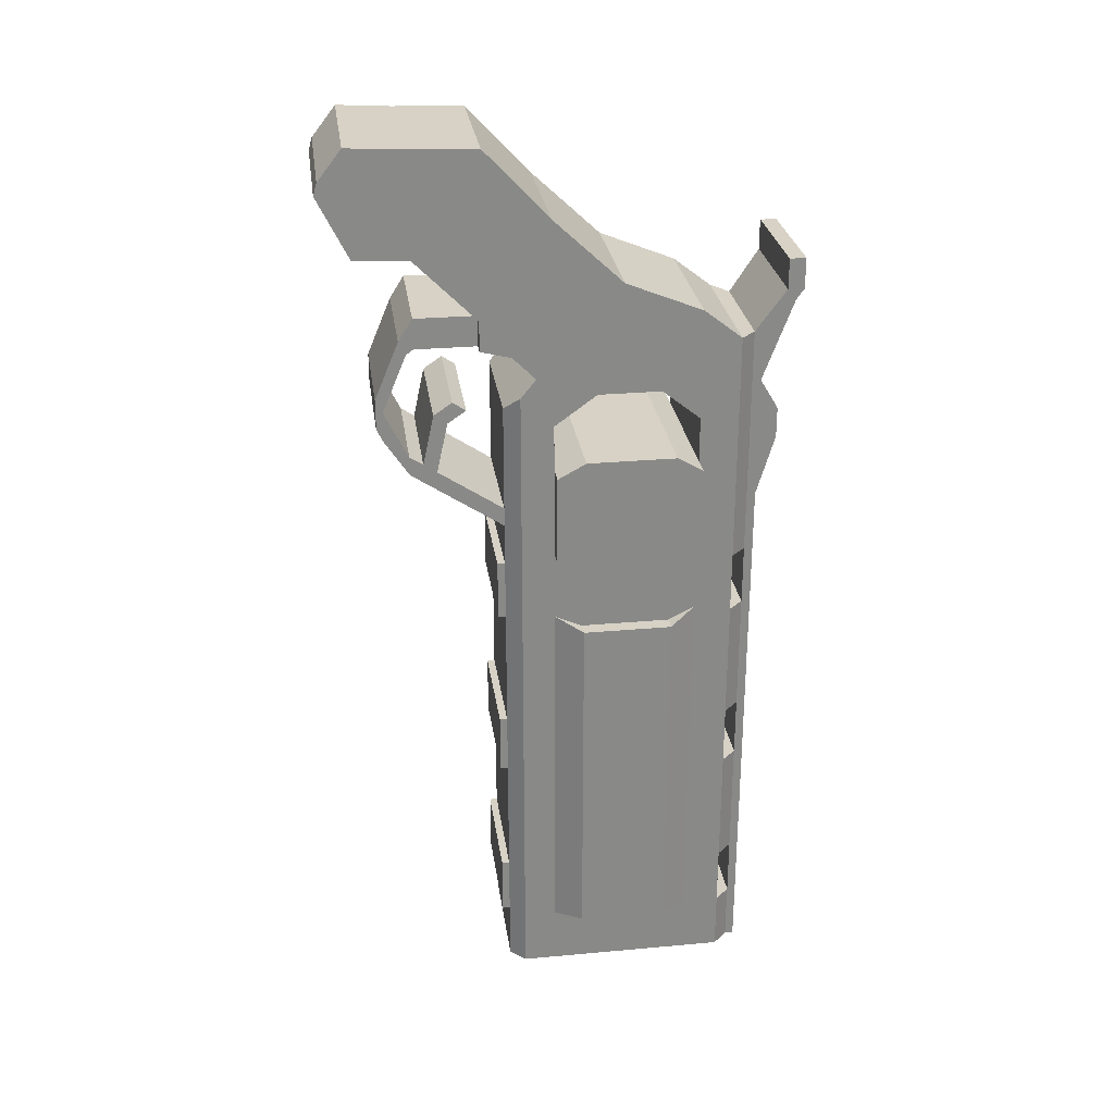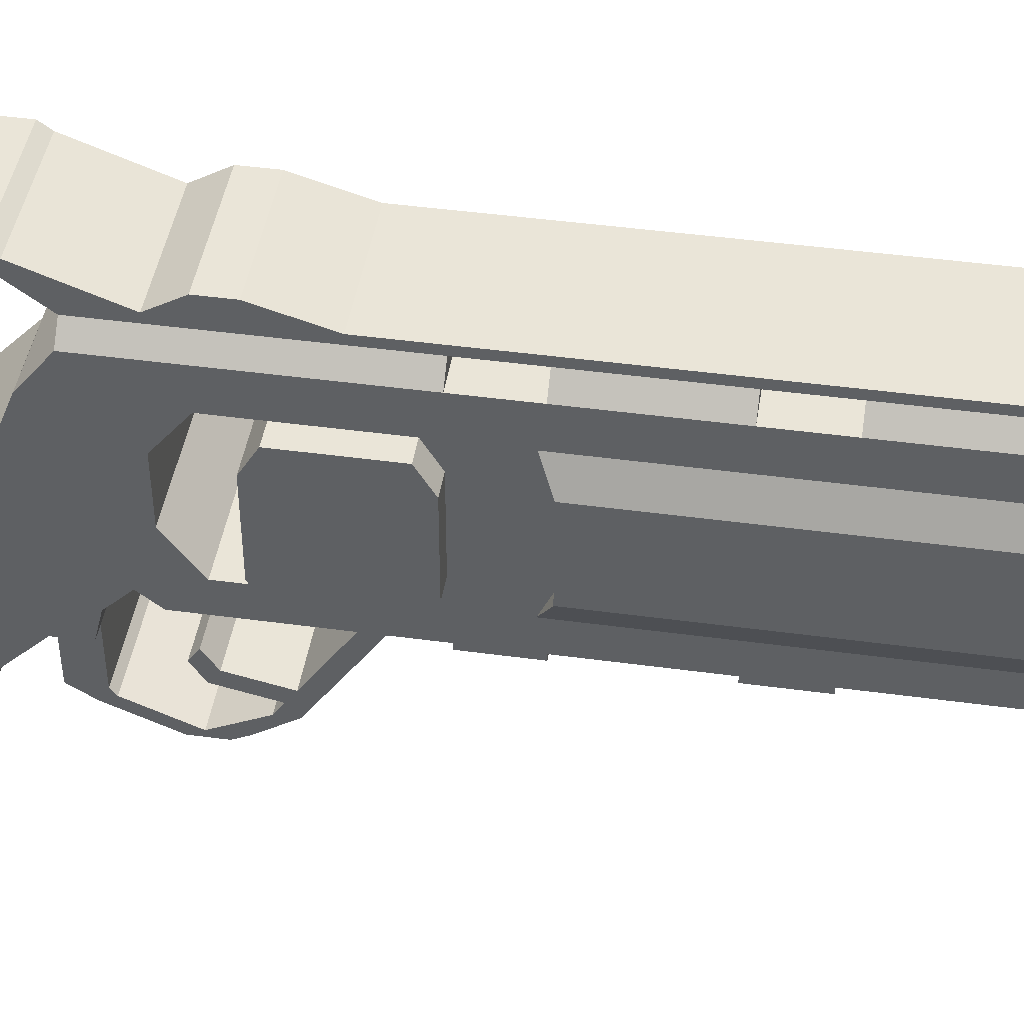
<metadata>
{"format":"obj","ext":"obj","renderer":"f3d","projection":"perspective","resolution":1024,"background":"white","views":[{"elev":27.4,"azim":82.1,"up":"+Z"},{"elev":44.7,"azim":99.0,"up":"+Y"}]}
</metadata>
<code>
o cube
v 0.0625 0.5938 -0.375
v -0.09375 0.5938 -0.375
v 0.0625 0.4062 -0.375
v -0.09375 0.4062 -0.375
v 0.03125 0.375 -0.375
v 0.03125 0.4062 -0.3438
v 0.03125 0.5938 -0.3438
v -0.0625 0.375 -0.375
v -0.0625 0.4062 -0.3438
v -0.0625 0.5938 -0.3438
v -0.04688 0.5938 -0.3438
v -0.04688 0.4062 -0.3438
v 0.01562 0.5938 -0.3438
v 0.01562 0.4062 -0.3438
v 0.01562 0.4219 -0.3438
v -0.04688 0.4219 -0.3438
v 0.01562 0.5781 -0.3438
v -0.04688 0.5781 -0.3438
v 0.01562 0.5078 -0.3438
v -0.04688 0.5078 -0.3438
v 0.01562 0.4922 -0.3438
v -0.04688 0.4922 -0.3438
v -0.07812 0.625 -0.375
v -0.07812 0.625 0.1875
v -0.07812 0.375 0.1875
v -0.07812 0.375 -0.375
v -0.07812 0.4062 -0.3594
v -0.07812 0.5938 -0.3594
v -0.09375 0.6094 -0.375
v -0.09375 0.6094 0.1875
v 0.0625 0.6094 0.1875
v 0.0625 0.6094 -0.375
v -0.09375 0.3906 -0.375
v -0.09375 0.3906 0.1875
v 0.0625 0.3906 0.1875
v 0.0625 0.3906 -0.375
v 0.04688 0.375 -0.375
v 0.04688 0.375 0.1875
v 0.04688 0.625 -0.375
v 0.04688 0.5938 -0.3594
v 0.04688 0.4062 -0.3594
v 0.04688 0.625 0.1875
v 0.007812 0.5781 -0.375
v 0.007812 0.5078 -0.375
v 0.007812 0.5078 -0.3438
v 0.007812 0.4922 -0.3438
v 0.007812 0.4922 -0.375
v 0.007812 0.4219 -0.375
v 0.007812 0.4219 -0.3438
v 0.007812 0.4062 -0.3438
v 0.007812 0.5938 -0.3438
v 0.007812 0.5781 -0.3438
v -0.03906 0.5781 -0.375
v -0.03906 0.5078 -0.3438
v -0.03906 0.4922 -0.3438
v -0.03906 0.4922 -0.375
v -0.03906 0.4219 -0.375
v -0.03906 0.4219 -0.3438
v -0.03906 0.4062 -0.3438
v -0.03906 0.5938 -0.3438
v -0.03906 0.5781 -0.3438
v 0.01562 0.5146 -0.375
v 0.007812 0.5146 -0.3672
v -0.03906 0.5146 -0.3672
v -0.04688 0.5146 -0.375
v -0.04688 0.5146 -0.3438
v 0.01562 0.5146 -0.3438
v 0.01562 0.5718 -0.375
v 0.007812 0.5718 -0.3672
v -0.03906 0.5718 -0.3672
v -0.04688 0.5718 -0.375
v -0.04688 0.5718 -0.3438
v -0.0625 0.5718 -0.3438
v 0.01562 0.5718 -0.3438
v 0.01562 0.4863 -0.375
v 0.01562 0.4863 -0.3438
v -0.04688 0.4863 -0.375
v -0.04688 0.4863 -0.3438
v -0.0625 0.4863 -0.3438
v 0.01562 0.4277 -0.375
v 0.01562 0.4277 -0.3438
v -0.04688 0.4277 -0.375
v -0.04688 0.4277 -0.3438
v -0.03906 0.5078 -0.375
v 0.007812 0.4277 -0.3672
v -0.03906 0.4277 -0.3672
v -0.03906 0.4863 -0.3672
v 0.007812 0.4863 -0.3672
v -0.07812 0.375 -0.3125
v 0.04688 0.375 -0.3125
v 0.0625 0.3906 -0.3125
v 0.0625 0.6094 -0.3125
v 0.04688 0.625 -0.3125
v -0.07812 0.625 -0.3125
v -0.09375 0.6094 0.125
v -0.09375 0.3906 0.125
v -0.07812 0.375 0.125
v 0.04688 0.375 0.125
v 0.0625 0.3906 0.125
v 0.0625 0.6094 0.125
v 0.04688 0.625 0.125
v -0.07812 0.625 0.125
v -0.09375 0.6094 0.0625
v -0.09375 0.3906 0.0625
v -0.07812 0.375 0.0625
v 0.04688 0.375 0.0625
v 0.0625 0.3906 0.0625
v 0.0625 0.6094 0.0625
v 0.04688 0.625 0.0625
v -0.07812 0.625 0.0625
v -0.09375 0.6094 -0.25
v -0.09375 0.3906 -0.25
v -0.07812 0.375 -0.25
v 0.04688 0.375 -0.25
v 0.0625 0.3906 -0.25
v 0.0625 0.6094 -0.25
v 0.04688 0.625 -0.25
v -0.07812 0.625 -0.25
v -0.09375 0.6094 -0.125
v -0.09375 0.3906 -0.125
v -0.07812 0.375 -0.125
v 0.04688 0.375 -0.125
v 0.0625 0.3906 -0.125
v 0.0625 0.6094 -0.125
v 0.04688 0.625 -0.125
v -0.07812 0.625 -0.125
v -0.09375 0.6094 -0.0625
v -0.09375 0.3906 -0.0625
v -0.07812 0.375 -0.0625
v 0.04688 0.375 -0.0625
v 0.0625 0.3906 -0.0625
v 0.0625 0.6094 -0.0625
v 0.04688 0.625 -0.0625
v -0.07812 0.625 -0.0625
v 0.04688 0.3672 -0.3125
v 0.04688 0.3672 -0.25
v -0.07812 0.3672 -0.25
v -0.07812 0.3672 -0.3125
v 0.04688 0.3672 -0.125
v 0.04688 0.3672 -0.0625
v -0.07812 0.3672 -0.0625
v -0.07812 0.3672 -0.125
v -0.07812 0.3672 0.125
v -0.07812 0.3672 0.0625
v 0.04688 0.3672 0.0625
v 0.04688 0.3672 0.125
v -0.09375 0.6094 -0.3125
v -0.09375 0.3906 -0.3125
v -0.09375 0.5938 -0.3125
v -0.09375 0.5938 -0.375
v -0.09375 0.5938 0.125
v -0.09375 0.5938 0.1875
v -0.09375 0.4062 -0.3125
v -0.09375 0.4062 -0.375
v -0.09375 0.4062 0.125
v -0.09375 0.4062 0.1875
v 0.04688 0.6338 -0.375
v -0.07812 0.6338 -0.375
v 0.04688 0.6338 0.1875
v -0.07812 0.6338 0.1875
v -0.07812 0.625 0.1875
v 0.04688 0.625 0.1875
v 0.03125 0.625 -0.375
v -0.0625 0.625 -0.375
v -0.04688 0.625 -0.375
v -0.03906 0.625 -0.375
v 0.007812 0.625 -0.375
v 0.01562 0.625 -0.375
v -0.07812 0.6338 -0.3125
v 0.04688 0.6338 -0.3125
v -0.07812 0.625 0.25
v 0.04688 0.625 0.25
v 0.04688 0.6523 0.25
v -0.07812 0.6523 0.25
v 0.04688 0.625 0.25
v -0.09375 0.6094 0.25
v 0.0625 0.6094 0.25
v -0.09375 0.5703 0.1875
v 0.0625 0.5703 0.25
v 0.0625 0.5703 0.1875
v -0.09375 0.5703 0.25
v 0.04688 0.6523 0.2812
v -0.07812 0.6523 0.2812
v 0.04688 0.625 0.2812
v -0.07812 0.625 0.2812
v -0.09375 0.6094 0.2812
v 0.04688 0.625 0.2812
v 0.0625 0.6094 0.2812
v -0.09375 0.5703 0.2812
v 0.0625 0.5703 0.2812
v 0.04688 0.6338 0.3125
v -0.07812 0.6338 0.3125
v 0.04688 0.625 0.3125
v -0.07812 0.625 0.3125
v -0.09375 0.6094 0.3125
v 0.04688 0.625 0.3125
v 0.0625 0.6094 0.3125
v -0.09375 0.5703 0.3125
v 0.0625 0.5703 0.3125
v 0.04688 0.665 0.4062
v -0.07812 0.665 0.4062
v -0.07812 0.6562 0.4062
v 0.04688 0.6562 0.4062
v -0.09375 0.6094 0.3643
v 0.04688 0.625 0.3643
v 0.0625 0.6094 0.3643
v -0.07812 0.665 0.3955
v 0.04688 0.665 0.3955
v 0.0625 0.5703 0.332
v -0.09375 0.5703 0.332
v -0.09375 0.5703 0.3125
v 0.0625 0.5703 0.3125
v -0.09375 0.5938 0.25
v -0.09375 0.4141 0.3125
v -0.09375 0.4062 0.332
v 0.0625 0.4062 0.332
v 0.0625 0.4141 0.3125
v 0.0625 0.4238 0.1875
v -0.09375 0.4238 0.1875
v -0.09375 0.5703 0.3945
v -0.09375 0.4141 0.3945
v 0.0625 0.4141 0.3945
v 0.0625 0.5703 0.3945
v 0.0625 0.3516 0.3945
v -0.09375 0.3516 0.3945
v 0.0625 0.3516 0.3633
v -0.09375 0.3516 0.3633
v -0.09375 0.3828 0.3555
v 0.0625 0.3828 0.3555
v -0.09375 0.4141 0.457
v 0.0625 0.4141 0.457
v -0.09375 0.3516 0.457
v 0.0625 0.3516 0.457
v -0.09375 0.5312 0.3125
v -0.09375 0.5273 0.332
v 0.0625 0.5312 0.3125
v 0.0625 0.5273 0.332
v -0.09375 0.4238 0.2812
v 0.0625 0.4238 0.2812
v -0.09375 0.4668 0.3125
v -0.09375 0.4512 0.332
v 0.0625 0.4668 0.3125
v 0.0625 0.4512 0.332
v -0.09375 0.3906 0.2812
v -0.09375 0.3906 0.1875
v 0.0625 0.3906 0.1875
v 0.0625 0.3906 0.2812
v 0.0625 0.3906 0.3125
v -0.09375 0.3906 0.3125
v 0.04688 0.375 0.2812
v 0.04688 0.375 0.2969
v 0.04688 0.4062 0.332
v 0.04688 0.3828 0.3555
v 0.04688 0.3516 0.3633
v 0.04688 0.3516 0.3945
v 0.04688 0.5703 0.3945
v 0.04688 0.6094 0.3643
v 0.04688 0.625 0.3643
v 0.04688 0.625 0.3125
v 0.04688 0.625 0.2812
v 0.04688 0.625 0.25
v 0.04688 0.625 0.1875
v 0.04688 0.375 0.1875
v -0.07812 0.375 0.1875
v -0.07812 0.375 0.2812
v -0.07812 0.375 0.2969
v -0.07812 0.4062 0.332
v -0.07812 0.3828 0.3555
v -0.07812 0.3516 0.3633
v -0.07812 0.3516 0.3945
v -0.07812 0.5703 0.3945
v -0.07812 0.6094 0.3643
v -0.07031 0.625 0.3643
v 0.0625 0.5938 0.1875
v 0.0625 0.5938 0.25
v 0.04688 0.665 0.4375
v -0.07812 0.665 0.4375
v -0.07812 0.6729 0.4375
v 0.04688 0.6729 0.4375
v 0.04688 0.6729 0.4062
v -0.07812 0.6729 0.4062
v -0.09375 0.4922 0.4258
v 0.0625 0.4922 0.4258
v -0.09375 0.4216 0.4916
v -0.09375 0.3319 0.5173
v 0.0625 0.3319 0.5173
v 0.0625 0.4216 0.4916
v 0.04688 0.2578 0.5195
v 0.0625 0.2578 0.5195
v -0.07812 0.2578 0.5195
v -0.09375 0.2578 0.5195
v -0.09375 0.2891 0.457
v 0.0625 0.2891 0.457
v -0.07812 0.4922 0.4258
v 0.04688 0.4922 0.4258
v -0.09375 0.2019 0.5228
v -0.09375 0.2332 0.4603
v 0.0625 0.2019 0.5228
v 0.0625 0.2332 0.4603
v -0.07812 0.2597 0.5322
v 0.04688 0.2597 0.5322
v -0.09375 0.2606 0.5322
v -0.09375 0.3338 0.53
v -0.09375 0.2056 0.5354
v 0.0625 0.2056 0.5354
v 0.0625 0.2606 0.5322
v 0.0625 0.3338 0.53
v -0.07812 0.4238 0.2812
v -0.07812 0.4668 0.3125
v -0.07812 0.5312 0.3125
v 0.04688 0.5703 0.2812
v -0.07812 0.5703 0.2812
v 0.0625 0.4238 0.2344
v 0.0625 0.5703 0.2344
v -0.09375 0.5703 0.2344
v -0.09375 0.4238 0.2344
v -0.09375 0.5703 0.1406
v -0.09375 0.5703 -0.3125
v -0.09375 0.5703 -0.375
v -0.09375 0.5703 0.1875
v -0.09375 0.4238 0.1406
v -0.09375 0.4238 -0.3125
v -0.09375 0.4238 -0.375
v -0.09375 0.4238 0.1875
v -0.1172 0.4238 0.2344
v -0.1172 0.5703 0.2344
v -0.1172 0.5703 0.1875
v -0.1172 0.4238 0.1875
v -0.1172 0.5703 0.1406
v -0.1172 0.4238 0.1875
v -0.1172 0.4238 0.1406
v -0.1172 0.5703 0.1875
v 0.0625 0.5703 0.1875
v 0.0625 0.5703 0.1406
v 0.0625 0.5703 -0.3125
v 0.0625 0.5703 -0.375
v 0.0625 0.4238 0.1875
v 0.0625 0.4238 0.1406
v 0.0625 0.4238 -0.3125
v 0.0625 0.4238 -0.375
v 0.08594 0.5703 0.1875
v 0.08594 0.4238 0.1875
v 0.08594 0.4238 0.1406
v 0.08594 0.5703 0.1406
v 0.08594 0.5703 0.2344
v 0.08594 0.4238 0.2344
v 0.08594 0.4238 0.1875
v 0.08594 0.5703 0.1875
v -0.1172 0.5439 0.1875
v -0.1172 0.5439 0.25
v -0.09375 0.5439 0.25
v 0.0625 0.5439 0.25
v 0.08594 0.5439 0.25
v 0.08594 0.5439 0.1875
v -0.1172 0.4526 0.1875
v -0.1172 0.4526 0.25
v -0.09375 0.4526 0.25
v 0.0625 0.4526 0.25
v 0.08594 0.4526 0.25
v 0.08594 0.4526 0.1875
v -0.1172 0.5439 0.125
v -0.09375 0.5439 0.125
v -0.09375 0.5439 -0.3125
v -0.09375 0.5439 -0.375
v -0.1172 0.5439 0.1875
v -0.1172 0.4526 0.125
v -0.09375 0.4526 0.125
v -0.09375 0.4526 -0.3125
v -0.09375 0.4526 -0.375
v -0.1172 0.4526 0.1875
v 0.08594 0.5439 0.125
v 0.08594 0.5439 0.1875
v 0.0625 0.5439 0.125
v 0.0625 0.5439 -0.3125
v 0.0625 0.5439 -0.375
v 0.08594 0.4526 0.125
v 0.08594 0.4526 0.1875
v 0.0625 0.4526 0.125
v 0.0625 0.4526 -0.3125
v 0.0625 0.4526 -0.375
v -0.09375 0.4238 0.25
v -0.09375 0.3906 0.25
v 0.0625 0.4238 0.25
v 0.0625 0.3906 0.25
v 0.04688 0.4238 0.2812
v 0.04688 0.4668 0.3125
v 0.04688 0.5312 0.3125
v 0.04688 0.2891 0.3945
v -0.07812 0.2891 0.3945
v 0.04688 0.375 0.168
v -0.07812 0.375 0.168
v -0.07812 0.2812 0.25
v 0.04688 0.2812 0.2305
v -0.07812 0.2812 0.2305
v 0.04688 0.2812 0.25
v 0.04688 0.25 0.2812
v 0.04688 0.25 0.3125
v -0.07812 0.25 0.3125
v -0.07812 0.25 0.2812
v -0.07812 0.2747 0.3717
v 0.04688 0.2747 0.3717
v -0.07812 0.2891 0.3633
v 0.04688 0.2891 0.3633
v -0.07812 0.257 0.2985
v -0.07812 0.257 0.2673
v 0.04688 0.257 0.2673
v 0.04688 0.257 0.2985
v 0.04688 0.2816 0.3577
v -0.07812 0.2816 0.3577
v 0.04688 0.3562 0.5612
v -0.07815 0.2821 0.5634
v -0.07815 0.3562 0.5612
v 0.04688 0.2821 0.5634
v -0.09378 0.2839 0.5633
v -0.0938 0.3562 0.5612
v 0.0625 0.3562 0.5612
v 0.0625 0.2839 0.5633
v -0.09375 0.2298 0.5666
v 0.0625 0.2298 0.5666
v -0.07812 0.3086 0.2318
v -0.07812 0.3086 0.2122
v 0.04688 0.3086 0.2122
v 0.04688 0.3086 0.2318
v -0.07812 0.2949 0.2409
v -0.07812 0.2949 0.2213
v 0.04688 0.2949 0.2213
v 0.04688 0.2949 0.2409
v -0.07812 0.3199 0.2838
v 0.04688 0.3062 0.2929
v -0.07812 0.3062 0.2929
v 0.04688 0.3199 0.2838
v -0.07812 0.3389 0.2967
v 0.04688 0.3252 0.3058
v -0.07812 0.3252 0.3058
v 0.04688 0.3389 0.2967
v -0.09375 0.5439 0.05469
v -0.09375 0.5703 0.0678
v -0.09375 0.5938 0.05469
v -0.09375 0.6094 0.05469
v -0.09375 0.4526 0.05469
v -0.09375 0.4238 0.0678
v -0.09375 0.4062 0.05469
v -0.09375 0.3906 0.05469
v 0.0625 0.5439 0.05469
v 0.0625 0.5703 0.0678
v 0.0625 0.6094 0.05469
v 0.0625 0.4526 0.05469
v 0.0625 0.4238 0.0678
v 0.0625 0.3906 0.05469
v 0.07812 0.5439 -0.3125
v 0.07812 0.4526 0.05469
v 0.07812 0.5439 0.05469
v 0.07812 0.4526 -0.3125
v -0.1094 0.4526 -0.3125
v -0.1094 0.4526 0.05469
v -0.1094 0.5439 0.05469
v -0.1094 0.5439 -0.3125
v -0.07812 0.6562 0.4375
v 0.04688 0.6562 0.4375
f 2 28 27 4
f 3 41 40 1
f 14 50 49 15
f 17 52 51 13
f 62 44 63
f 9 27 28 10
f 7 40 41 6
f 36 91 90 37
f 26 89 148 33
f 29 147 94 23
f 39 93 92 32
f 84 64 63 44
f 50 59 58 49
f 52 61 60 51
f 65 64 84
f 16 58 59 12
f 11 60 61 18
f 63 69 68 62
f 64 70 69 63
f 65 71 70 64
f 68 69 43
f 43 69 70 53
f 53 70 71
f 75 80 85 88
f 48 85 80
f 57 86 85 48
f 87 86 82 77
f 82 86 57
f 77 56 87
f 88 85 86 87
f 75 88 47
f 89 113 112 148
f 91 115 114 90
f 31 100 101 42
f 24 102 95 30
f 96 104 105 97
f 98 106 107 99
f 113 121 120 112
f 115 123 122 114
f 117 125 124 116
f 111 119 126 118
f 121 129 128 120
f 123 131 130 122
f 104 128 129 105
f 106 130 131 107
f 108 132 133 109
f 110 134 127 103
f 124 119 127 132
f 111 116 92 147
f 136 135 90 114
f 138 137 113 89
f 140 139 122 130
f 142 141 129 121
f 144 143 97 105
f 146 145 106 98
f 62 67 45 44
f 54 66 65 84
f 72 61 53 71
f 43 52 74 68
f 52 17 74
f 61 72 18
f 19 45 67
f 20 66 54
f 82 57 58 83
f 78 55 56 77
f 47 46 76 75
f 81 49 48 80
f 15 49 81
f 83 58 16
f 55 78 22
f 21 76 46
f 8 9 6 5
f 37 5 6 41
f 41 3 36 37
f 27 26 33 4
f 26 27 9 8
f 23 28 2 29
f 39 32 1 40
f 6 14 13 7
f 9 10 11 12
f 45 46 55 54
f 22 20 19 21
f 52 43 53 61
f 84 44 45 54
f 66 72 71 65
f 68 74 67 62
f 47 88 87 56
f 80 75 76 81
f 55 46 47 56
f 57 48 49 58
f 78 77 82 83
f 95 100 108 103
f 29 150 149 147
f 95 439 438 151
f 95 151 152 30
f 150 319 318 149
f 151 438 437 317
f 151 317 320 152
f 148 153 154 33
f 155 442 443 96
f 34 156 155 96
f 99 338 337 35
f 36 340 339 91
f 339 448 449 91
f 119 124 125 126
f 127 134 133 132
f 126 125 133 134
f 118 117 116 111
f 92 93 94 147
f 93 117 118 94
f 110 103 108 109
f 102 101 100 95
f 102 110 109 101
f 158 157 39 23
f 40 7 163 39
f 23 164 10 28
f 7 10 164 163
f 161 160 169 94
f 169 158 23 94
f 157 170 93 39
f 159 162 93 170
f 158 160 159 157
f 42 261 262 172
f 174 173 159 160
f 173 175 162 159
f 176 171 24 30
f 172 177 31 42
f 182 184 175 173
f 172 260 261 187
f 186 185 171 176
f 187 188 177 172
f 188 190 179 177
f 189 186 176 181
f 191 193 184 182
f 187 259 260 196
f 195 194 185 186
f 196 197 188 187
f 197 199 190 188
f 198 195 186 189
f 196 258 259 205
f 204 194 195
f 205 206 197 196
f 257 258 206
f 178 181 213 152
f 213 176 30 152
f 215 241 240 214
f 217 242 243 216
f 245 382 381 219
f 247 384 383 239
f 216 248 217
f 416 410 413 417
f 226 254 253 229
f 229 253 252 216
f 228 227 225 221
f 224 226 229 222
f 221 215 228
f 229 216 222
f 231 233 224 222
f 232 230 221 225
f 222 283 231
f 197 206 223 199
f 220 204 195 198
f 206 257 256 223
f 211 234 235 210
f 209 237 236 212
f 198 189 234
f 190 199 236
f 238 244 249 214
f 217 248 247 239
f 234 240 241 235
f 237 243 242 236
f 221 220 210 215
f 216 209 223 222
f 242 217 239
f 214 240 238
f 137 138 135 136
f 90 89 26 37
f 89 90 135 138
f 114 113 137 136
f 122 121 113 114
f 121 122 139 142
f 139 140 141 142
f 144 145 146 143
f 106 105 129 130
f 141 140 130 129
f 145 144 105 106
f 98 97 143 146
f 251 266 265 250
f 252 267 266 251
f 253 268 267 252
f 254 269 268 253
f 410 412 411 413
f 257 272 271 256
f 258 273 272 257
f 250 265 264 263
f 215 267 268 228
f 228 268 269 227
f 414 411 412 415
f 220 271 272 204
f 204 272 273
f 216 252 251 248
f 249 215 214
f 267 215 249 266
f 177 275 274 31
f 179 180 274 275
f 98 99 248 251
f 278 279 280 281
f 173 174 183 182
f 192 191 182 183
f 273 194 204
f 257 205 206
f 273 205 203 202
f 279 278 277 276
f 280 279 276 200
f 278 281 201 277
f 208 280 200
f 207 281 201
f 281 280 208 207
f 96 97 266 249
f 220 221 230
f 220 282 294 271
f 271 294 295 256
f 256 295 283 223
f 223 283 222
f 286 289 233 231
f 291 285 230 232
f 298 296 297 299
f 232 292 291
f 293 233 289
f 293 224 233
f 292 232 225
f 418 419 417 414
f 297 296 291 292
f 299 297 292 293
f 298 299 293 289
f 301 300 290 288
f 300 302 291 290
f 302 303 285 291
f 305 304 296 298
f 306 305 298 289
f 304 302 291 296
f 306 301 288 289
f 307 306 289 286
f 282 284 287 283
f 240 309 308 238
f 234 310 309 240
f 189 312 310 234
f 347 360 359 346
f 321 441 442 155
f 153 322 323 154
f 156 324 321 155
f 316 357 356 325
f 327 326 315 178
f 325 328 219 316
f 317 362 361 329
f 330 331 321 324
f 329 332 320 317
f 31 333 334 100
f 92 446 445 335
f 92 335 336 32
f 341 372 371 344
f 343 342 337 338
f 344 371 373 334
f 341 344 334 333
f 346 359 358 313
f 347 346 313 218
f 345 348 180 314
f 326 350 351 315
f 314 352 353 345
f 345 353 354 348
f 349 355 356 350
f 350 356 357 351
f 352 358 359 353
f 353 359 360 354
f 329 361 365 327
f 325 356 355 328
f 327 349 350 326
f 362 367 366 361
f 364 369 368 363
f 361 366 370 365
f 331 366 367 321
f 328 370 366 331
f 372 377 376 371
f 371 376 378 373
f 450 452 451 453
f 374 379 380 375
f 343 376 377 342
f 338 378 376 343
f 238 381 382 244
f 218 383 384 246
f 192 194 24 160
f 273 207 192 194
f 273 202 201 207
f 192 183 174 160
f 208 200 203 205
f 193 191 208 205
f 287 231 283
f 286 231 287 307
f 230 284 282
f 285 303 284 230
f 239 385 386 242
f 242 386 387 236
f 236 387 311 190
f 387 310 312 311
f 386 309 310 387
f 385 308 309 386
f 358 357 316 313
f 352 351 357 358
f 351 352 314 315
f 190 189 181 179
f 383 381 238 239
f 383 313 316 381
f 314 179 181 315
f 389 388 255 270
f 98 390 391 97
f 391 421 420 25
f 390 422 421 391
f 38 423 422 390
f 25 420 423 38
f 395 407 406 393
f 398 399 396 397
f 393 406 405 394
f 394 405 404 392
f 401 400 398 397
f 403 402 269 254
f 400 409 404 398
f 398 404 405 399
f 399 405 406 396
f 396 406 407 397
f 397 407 408 401
f 392 404 407 395
f 404 409 408 407
f 402 409 408 403
f 401 388 389 400
f 225 227 269 270
f 254 226 224 255
f 255 388 403 254
f 403 388 401 408
f 402 409 400 389
f 270 269 402 389
f 413 411 300 301
f 411 414 302 300
f 414 415 303 302
f 417 413 301 306
f 416 417 306 307
f 419 418 304 305
f 417 419 305 306
f 418 414 302 304
f 292 225 224 293
f 416 287 284 415
f 284 303 415
f 307 287 416
f 421 425 424 420
f 422 426 425 421
f 423 427 426 422
f 432 434 433 435
f 392 424 425 394
f 394 425 426 393
f 393 426 427 395
f 395 427 424 392
f 430 428 420 424
f 429 430 424 427
f 431 429 427 423
f 428 431 423 420
f 434 432 428 430
f 433 434 430 429
f 435 433 429 431
f 432 435 431 428
f 319 364 363 318
f 335 374 375 336
f 322 368 369 323
f 340 380 379 339
f 318 437 438 149
f 149 438 439 147
f 454 455 456 457
f 153 442 441 322
f 148 443 442 153
f 334 445 446 100
f 99 449 448 338
f 334 373 444 445
f 447 378 338 448
f 367 440 441 321
f 367 362 436 440
f 317 437 436 362
f 447 444 373 378
f 451 452 444 447
f 450 453 379 374
f 456 455 440 436
f 454 457 363 368
f 437 318 457 456
f 318 363 457
f 436 437 456
f 335 450 374
f 335 445 452 450
f 445 444 452
f 453 339 379
f 453 451 448 339
f 447 448 451
f 322 454 368
f 441 440 455
f 441 455 454 322
f 192 207 208 191
f 459 458 202 203
f 276 459 203 200
f 276 277 458 459
f 458 277 201 202

</code>
